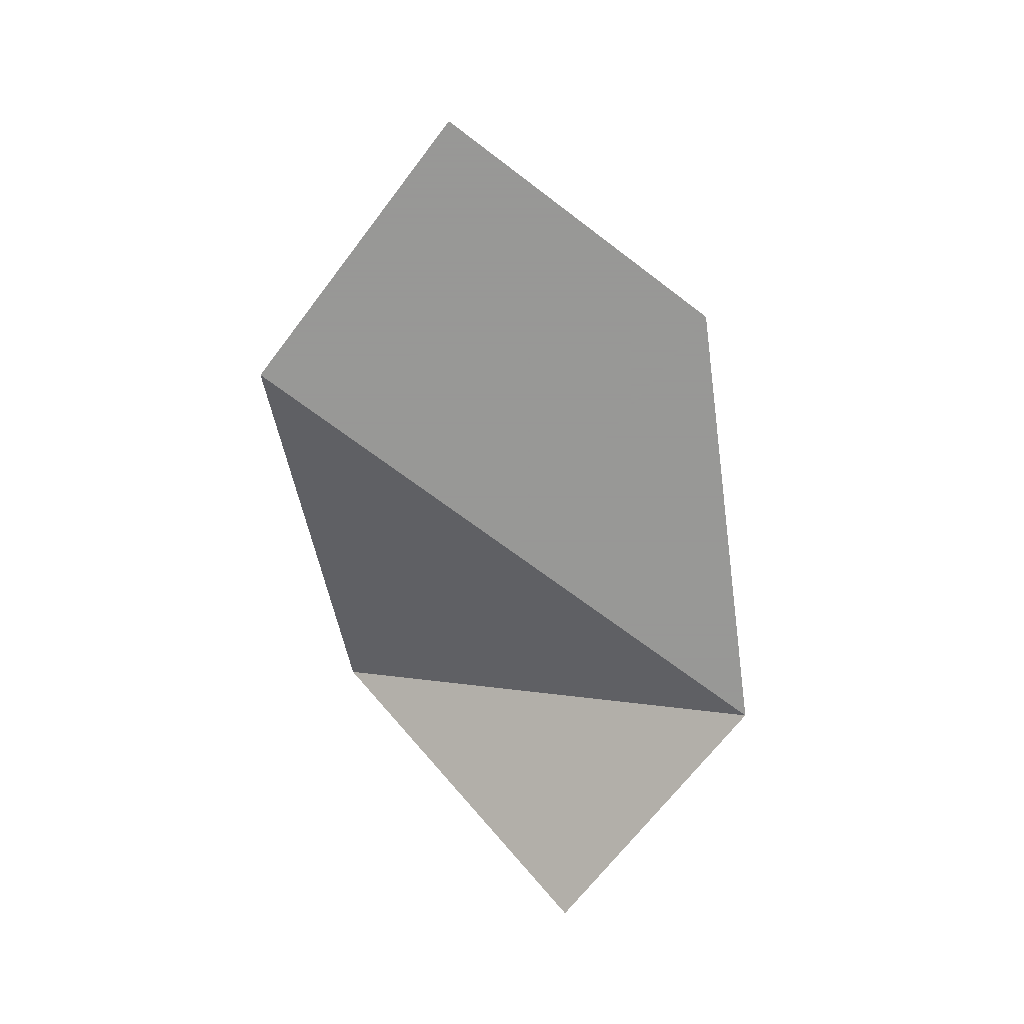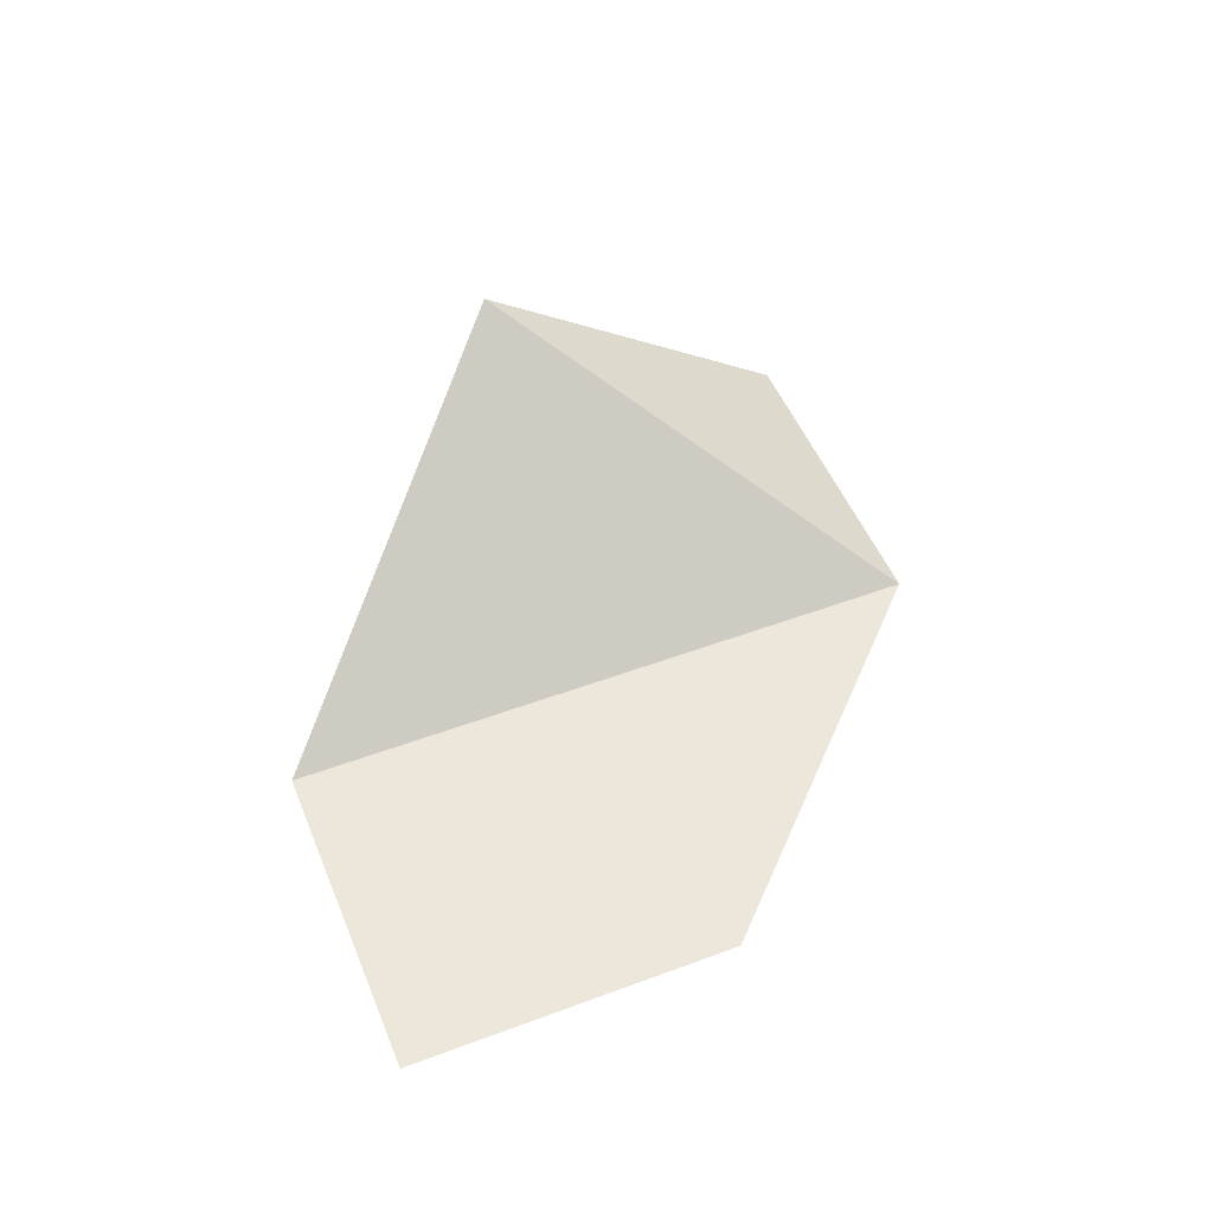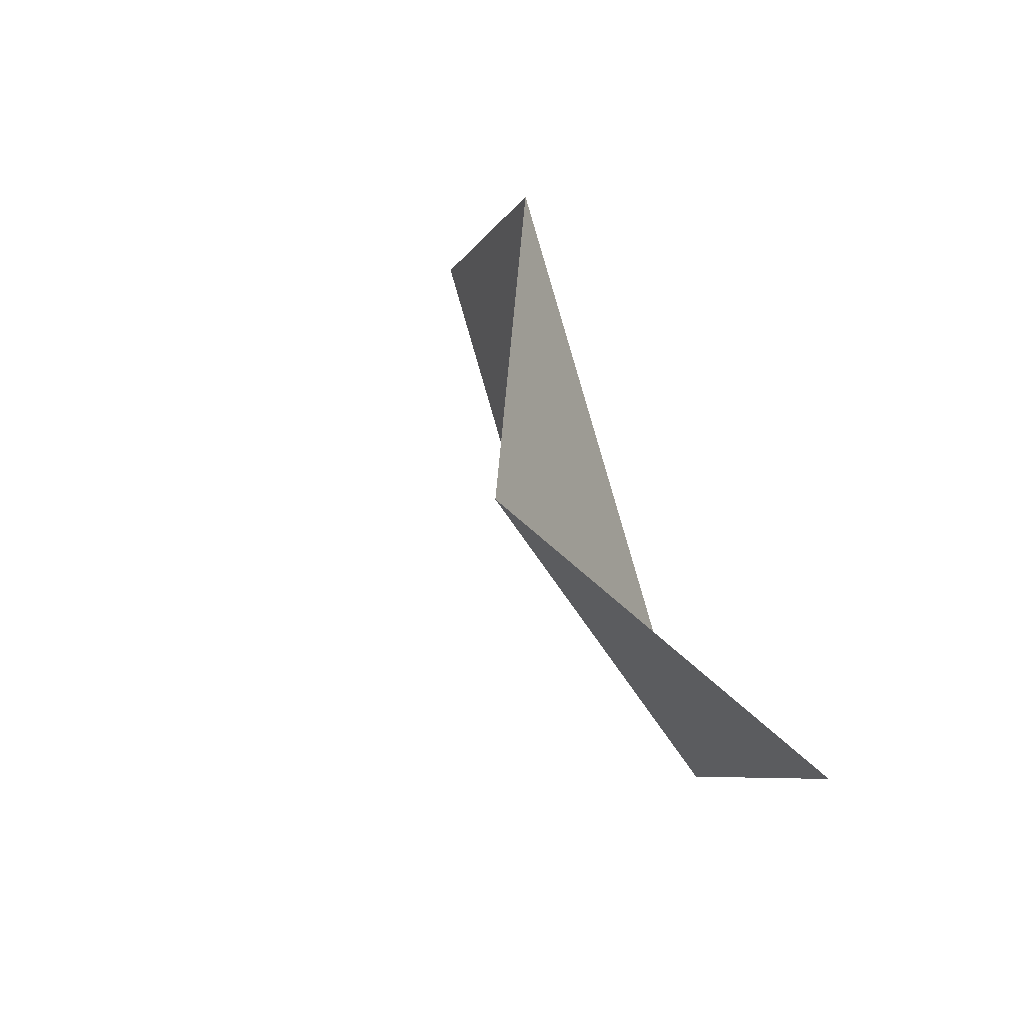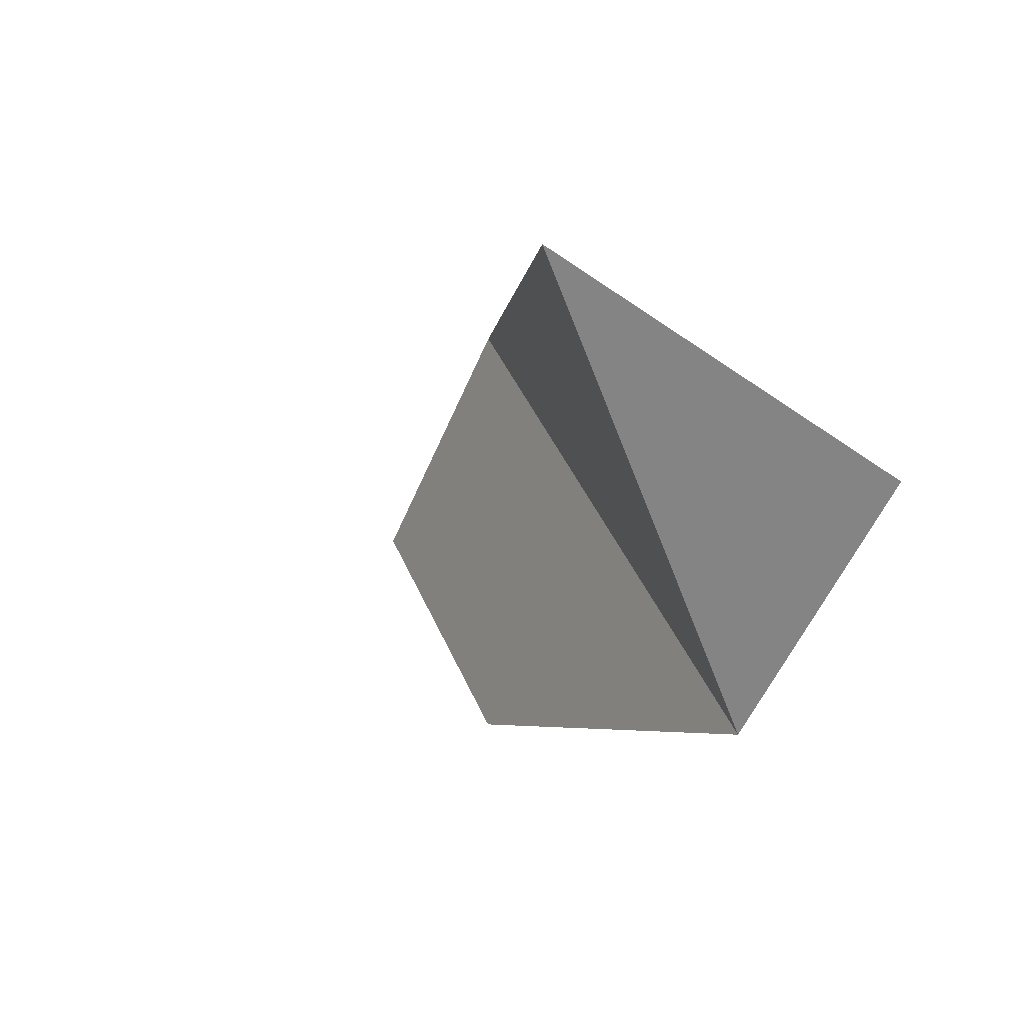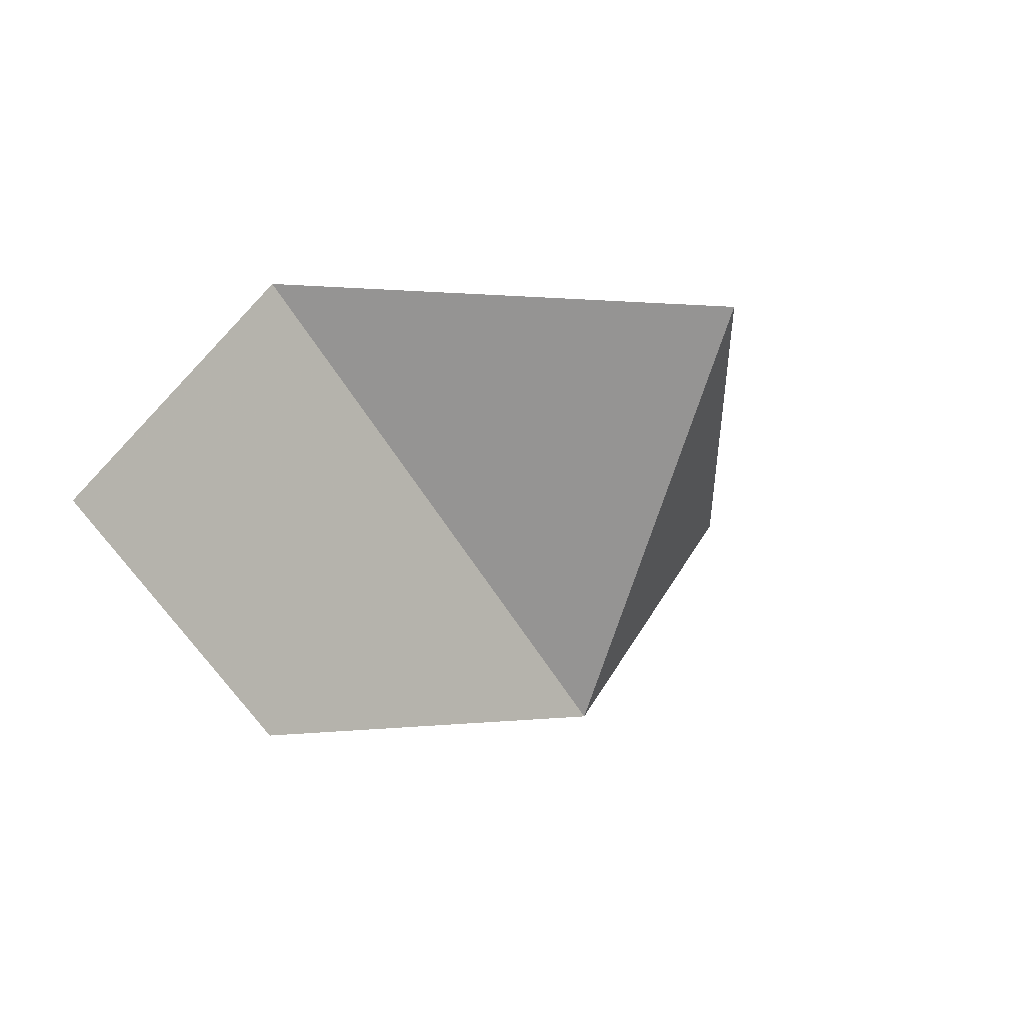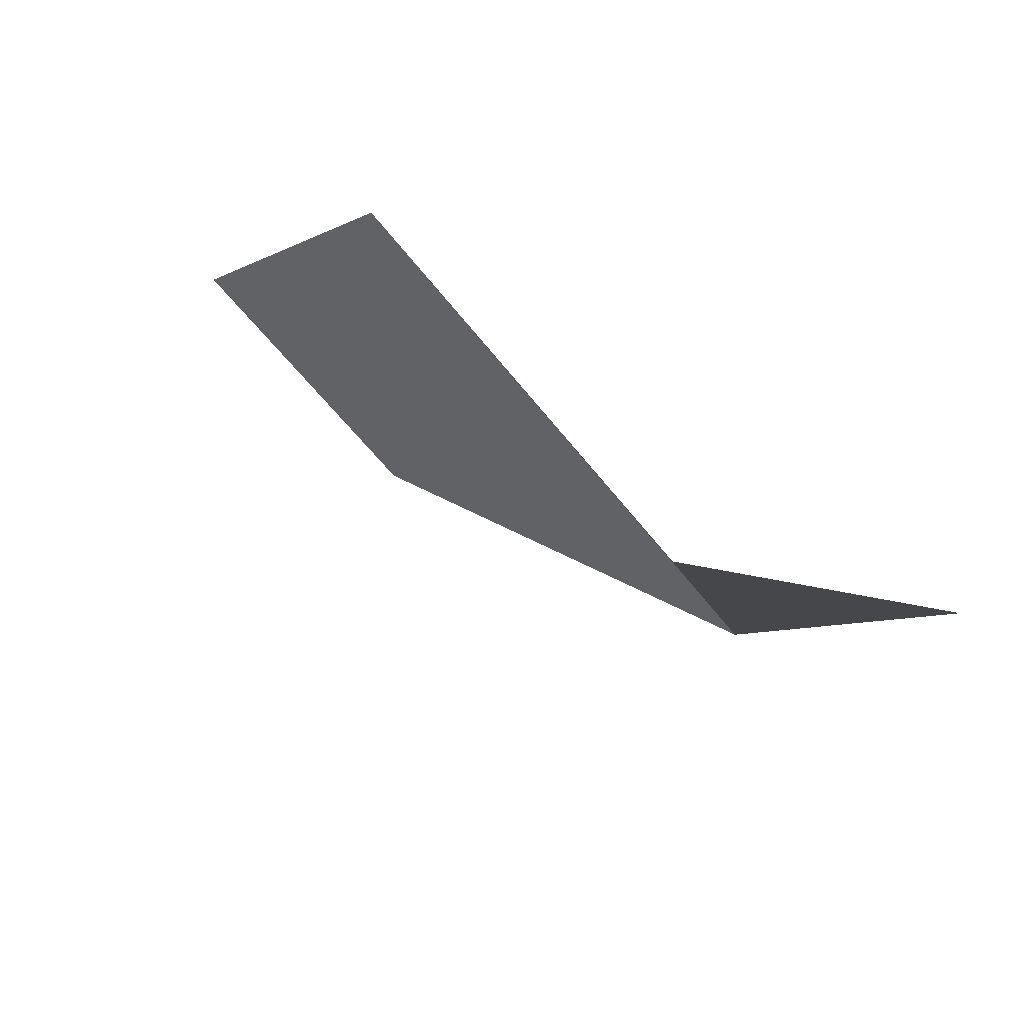
<metadata>
{"format":"obj","ext":"obj","renderer":"f3d","projection":"perspective","resolution":1024,"background":"white","views":[{"elev":-68.4,"azim":-82.3,"up":"+Z"},{"elev":51.3,"azim":-67.0,"up":"+Z"},{"elev":40.0,"azim":66.7,"up":"+Y"},{"elev":-4.8,"azim":57.1,"up":"+Y"},{"elev":-2.6,"azim":-44.1,"up":"+Y"},{"elev":55.3,"azim":29.4,"up":"+Y"}]}
</metadata>
<code>
v -2 0 0
v -1 1 0
v 1 1 1
v 2 0 0
v 1 -1 0
v -1 -1 0
v 0 0 0
f 1 6 2
f 6 7 2
f 6 5 7
f 2 7 3
f 7 5 3
f 3 5 4

</code>
